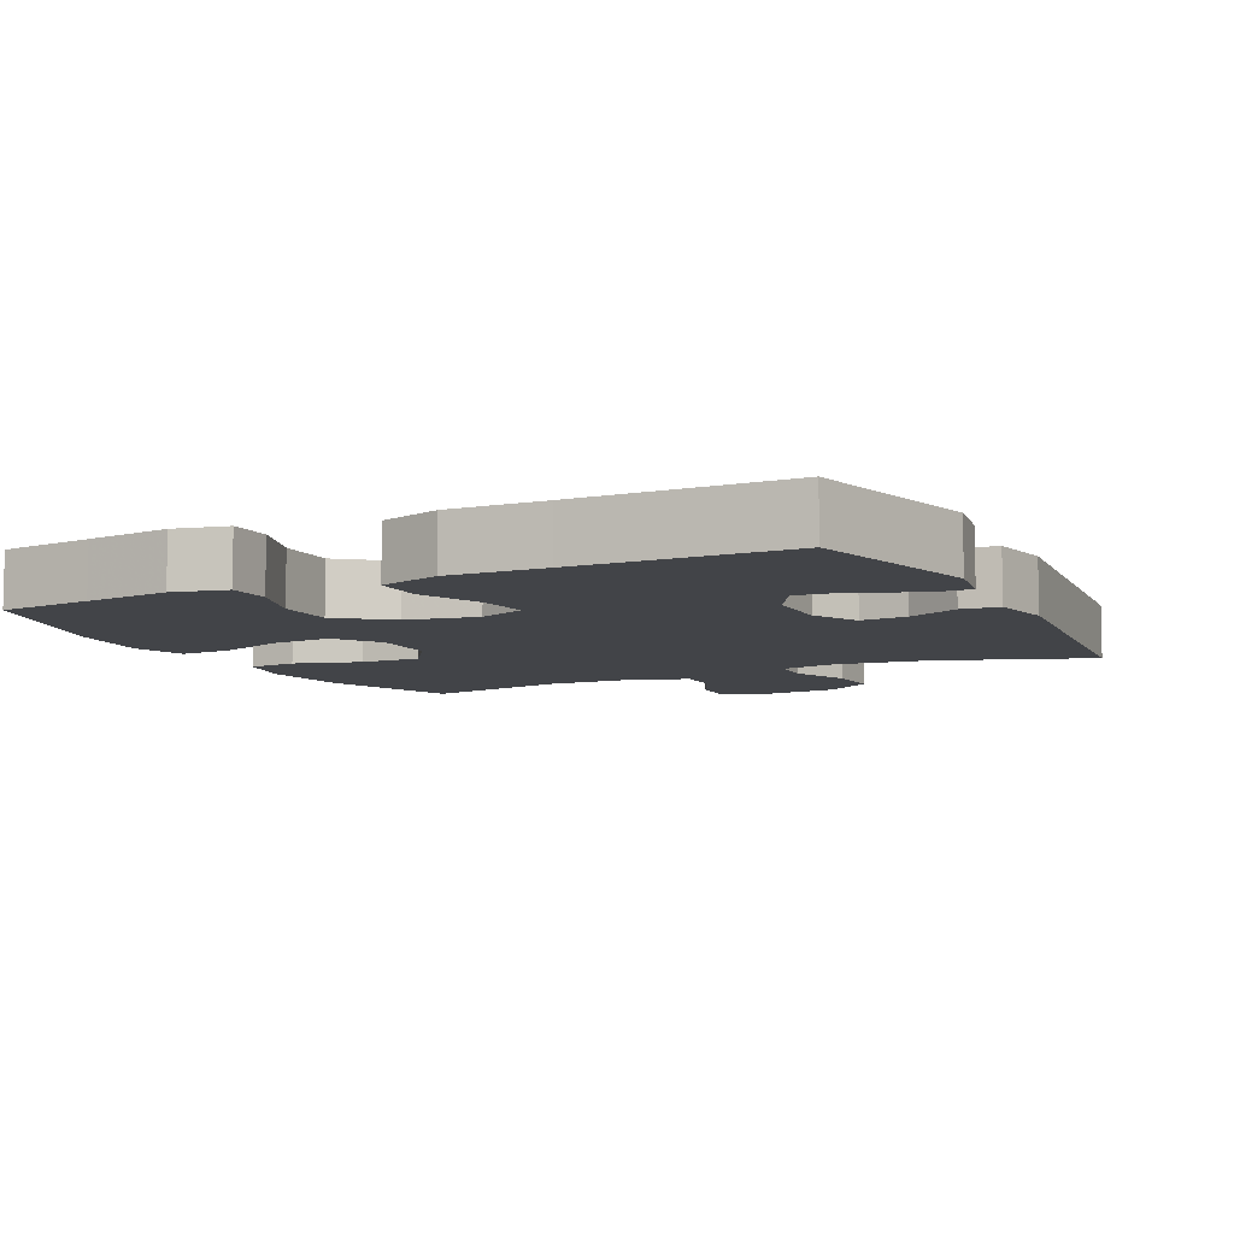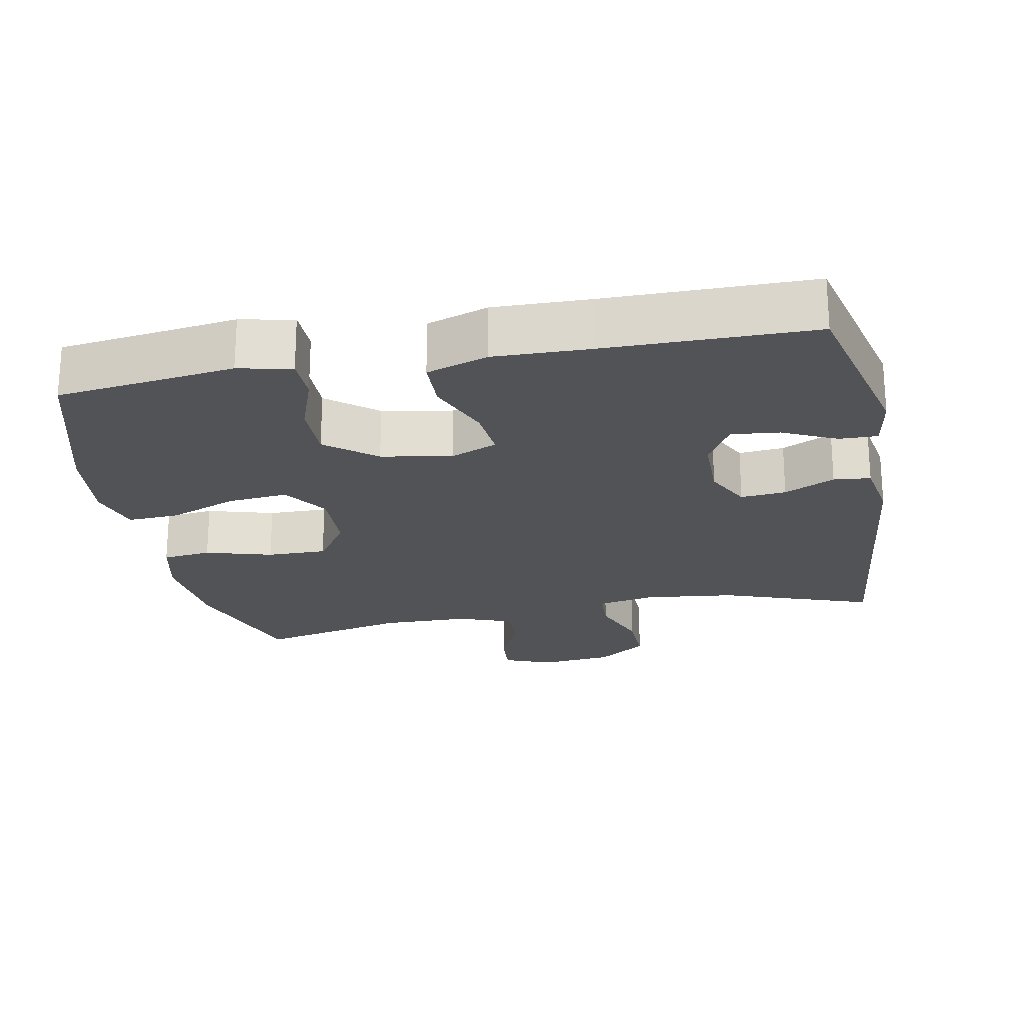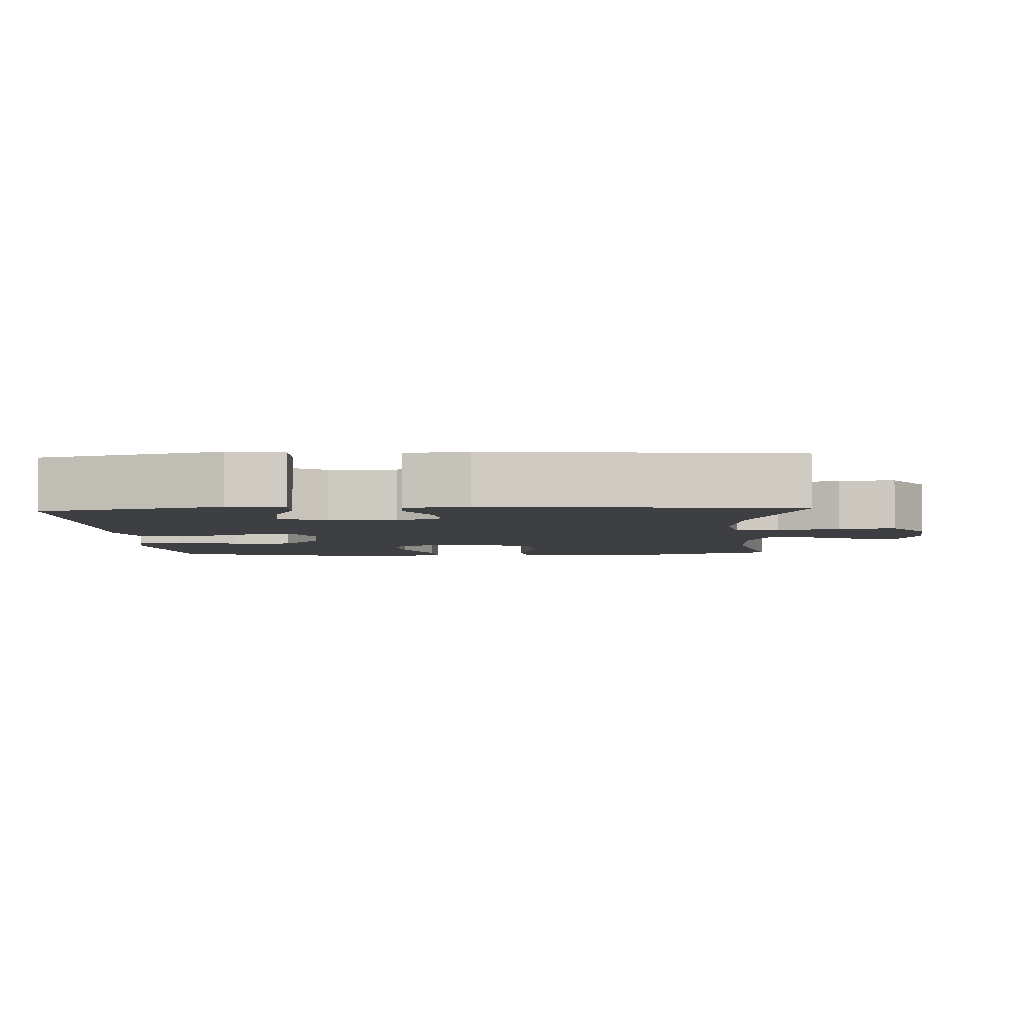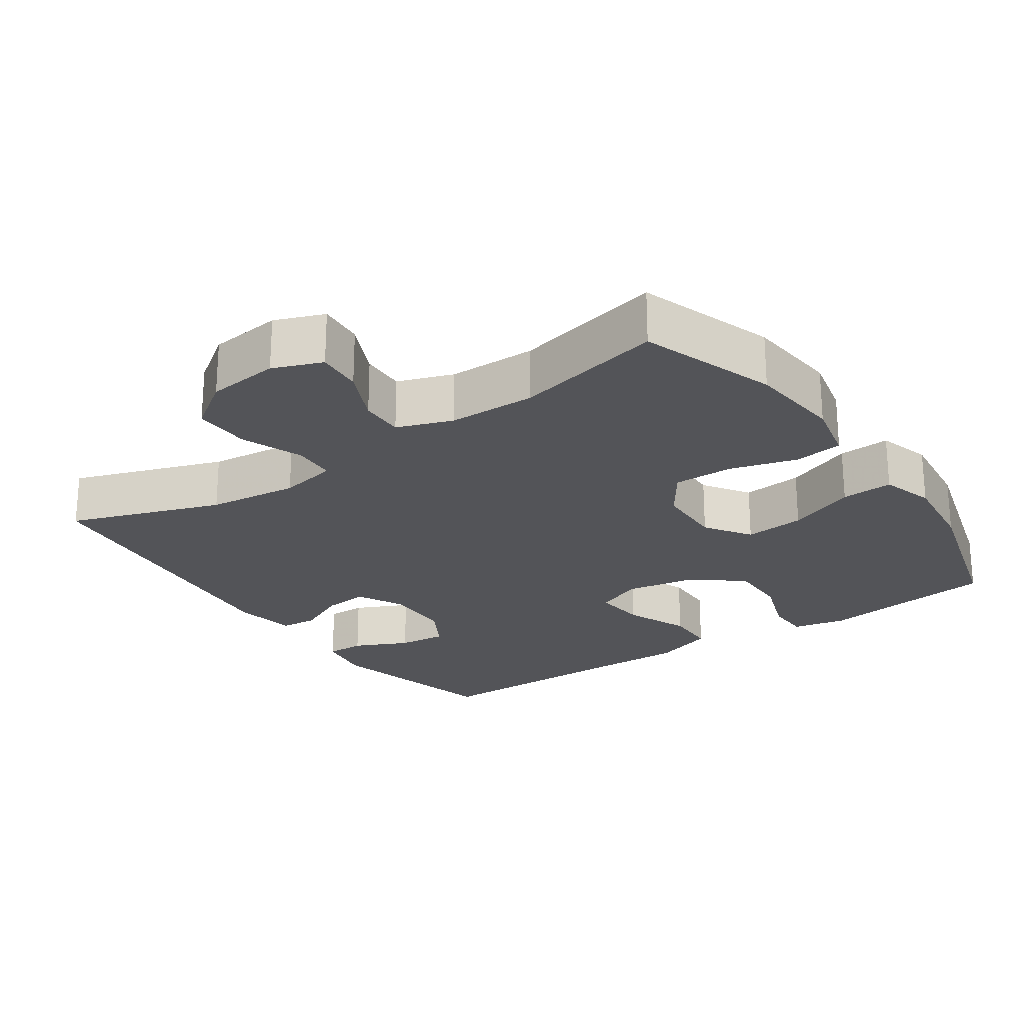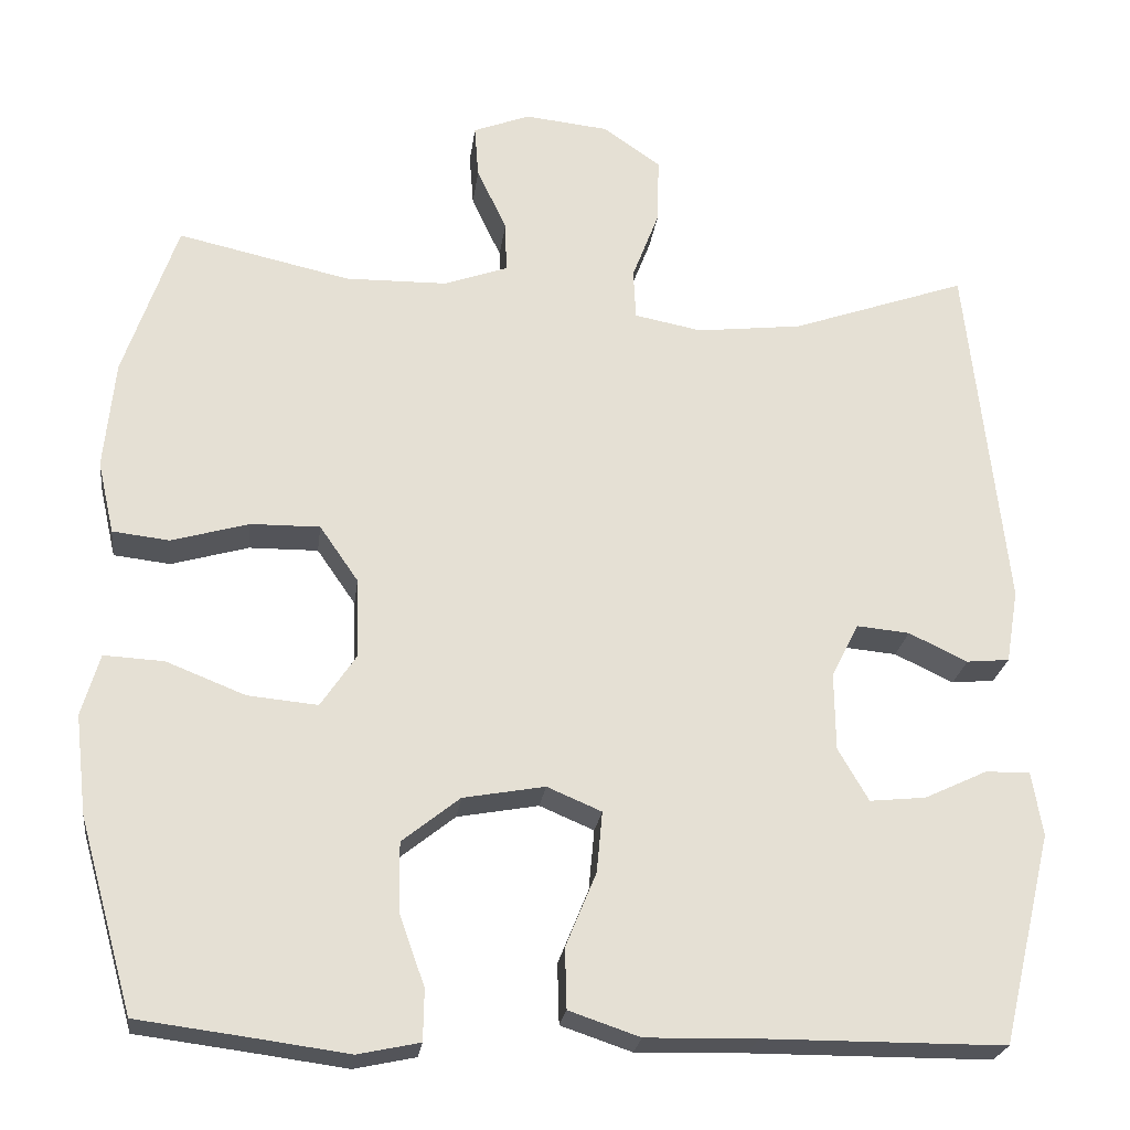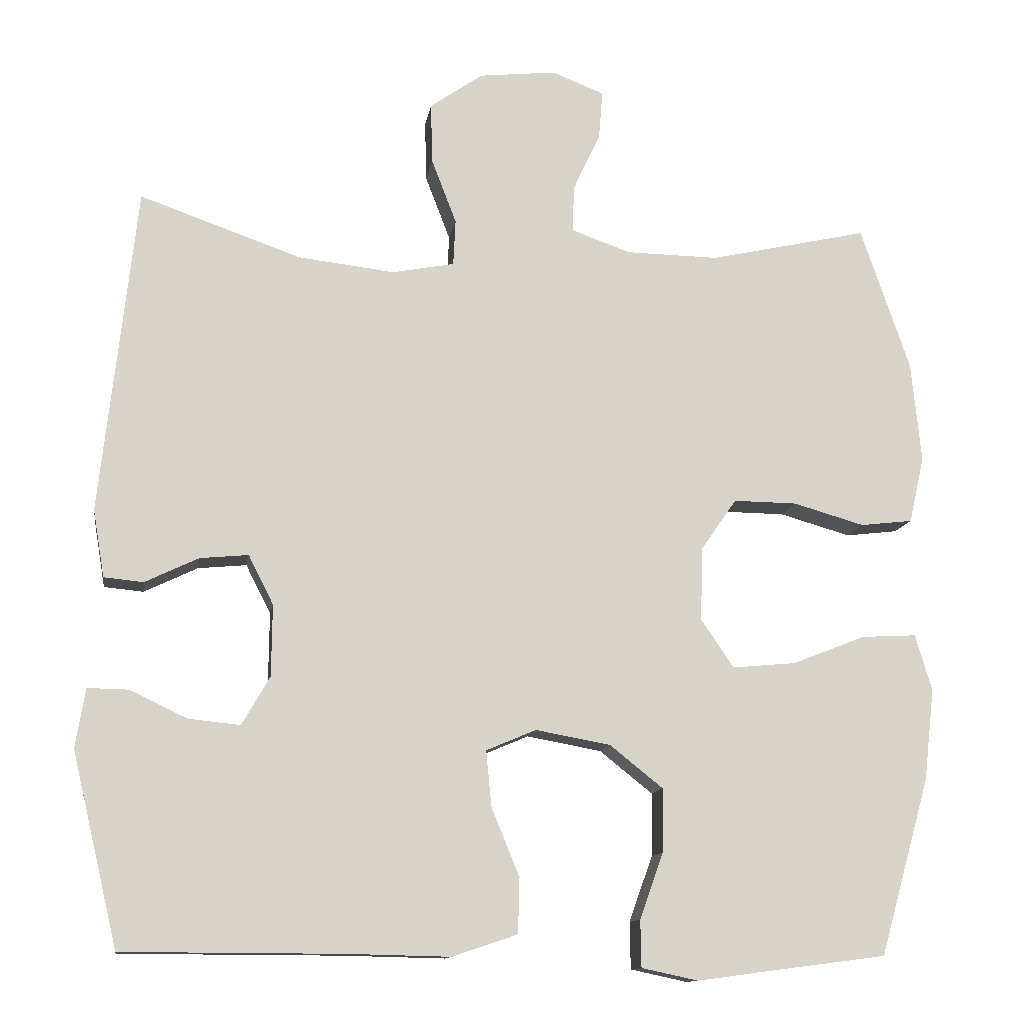
<metadata>
{"format":"obj","ext":"obj","renderer":"f3d","projection":"perspective","resolution":1024,"background":"white","views":[{"elev":-7.8,"azim":-153.8,"up":"+Y"},{"elev":-22.3,"azim":-169.1,"up":"+Y"},{"elev":-4.3,"azim":-87.0,"up":"+Y"},{"elev":-23.5,"azim":34.7,"up":"+Y"},{"elev":-23.9,"azim":172.8,"up":"+Z"},{"elev":-12.3,"azim":-8.7,"up":"+Z"}]}
</metadata>
<code>
v 0.5 0.07 -0.5
v 0.368 0.07 -0.517
v 0.249 0.07 -0.533
v 0.174 0.07 -0.517
v 0.173 0.07 -0.455
v 0.204 0.07 -0.368
v 0.205 0.07 -0.284
v 0.135 0.07 -0.228
v 0.036 0.07 -0.21
v -0.03 0.07 -0.238
v -0.023 0.07 -0.312
v 0.014 0.07 -0.402
v 0.012 0.07 -0.475
v -0.074 0.07 -0.504
v -0.208 0.07 -0.501
v -0.5 0.07 -0.5
v -0.561 0.07 -0.245
v -0.548 0.07 -0.167
v -0.494 0.07 -0.168
v -0.418 0.07 -0.204
v -0.35 0.07 -0.211
v -0.313 0.07 -0.147
v -0.312 0.07 -0.052
v -0.345 0.07 0.013
v -0.409 0.07 0.007
v -0.48 0.07 -0.027
v -0.532 0.07 -0.022
v -0.547 0.07 0.067
v -0.5 0.07 0.5
v -0.287 0.07 0.425
v -0.159 0.07 0.41
v -0.077 0.07 0.426
v -0.074 0.07 0.487
v -0.107 0.07 0.573
v -0.109 0.07 0.653
v -0.039 0.07 0.702
v 0.063 0.07 0.713
v 0.132 0.07 0.686
v 0.127 0.07 0.622
v 0.091 0.07 0.545
v 0.089 0.07 0.483
v 0.167 0.07 0.455
v 0.29 0.07 0.453
v 0.5 0.07 0.5
v 0.565 0.07 0.309
v 0.578 0.07 0.176
v 0.558 0.07 0.088
v 0.489 0.07 0.08
v 0.395 0.07 0.107
v 0.311 0.07 0.108
v 0.264 0.07 0.04
v 0.261 0.07 -0.057
v 0.304 0.07 -0.121
v 0.389 0.07 -0.113
v 0.485 0.07 -0.075
v 0.558 0.07 -0.071
v 0.58 0.07 -0.146
v 0.566 0.07 -0.267
v 0.5 0 -0.5
v 0.368 0 -0.517
v 0.249 0 -0.533
v 0.174 0 -0.517
v 0.173 0 -0.455
v 0.204 0 -0.368
v 0.205 0 -0.284
v 0.135 0 -0.228
v 0.036 0 -0.21
v -0.03 0 -0.238
v -0.023 0 -0.312
v 0.014 0 -0.402
v 0.012 0 -0.475
v -0.074 0 -0.504
v -0.208 0 -0.501
v -0.5 0 -0.5
v -0.561 0 -0.245
v -0.548 0 -0.167
v -0.494 0 -0.168
v -0.418 0 -0.204
v -0.35 0 -0.211
v -0.313 0 -0.147
v -0.312 0 -0.052
v -0.345 0 0.013
v -0.409 0 0.007
v -0.48 0 -0.027
v -0.532 0 -0.022
v -0.547 0 0.067
v -0.5 0 0.5
v -0.287 0 0.425
v -0.159 0 0.41
v -0.077 0 0.426
v -0.074 0 0.487
v -0.107 0 0.573
v -0.109 0 0.653
v -0.039 0 0.702
v 0.063 0 0.713
v 0.132 0 0.686
v 0.127 0 0.622
v 0.091 0 0.545
v 0.089 0 0.483
v 0.167 0 0.455
v 0.29 0 0.453
v 0.5 0 0.5
v 0.565 0 0.309
v 0.578 0 0.176
v 0.558 0 0.088
v 0.489 0 0.08
v 0.395 0 0.107
v 0.311 0 0.108
v 0.264 0 0.04
v 0.261 0 -0.057
v 0.304 0 -0.121
v 0.389 0 -0.113
v 0.485 0 -0.075
v 0.558 0 -0.071
v 0.58 0 -0.146
v 0.566 0 -0.267
f 57 58 1 2
f 54 55 56 57
f 53 54 57 2
f 52 53 2 3
f 46 47 48 49
f 46 49 50
f 43 44 45 46
f 42 43 46 50
f 41 42 50 51
f 37 38 39 40
f 37 40 41
f 36 37 41
f 33 34 35 36
f 32 33 36 41
f 27 28 29 30
f 25 26 27 30
f 24 25 30 31
f 23 24 31 32
f 17 18 19 20
f 15 16 17 20
f 15 20 21
f 14 15 21 22
f 11 12 13 14
f 10 11 14 22
f 3 4 5 6
f 52 3 6 7
f 51 52 7 8
f 41 51 8 9
f 22 23 32 41
f 9 10 22 41
f 60 59 116 115
f 115 114 113 112
f 60 115 112 111
f 61 60 111 110
f 107 106 105 104
f 108 107 104
f 104 103 102 101
f 108 104 101 100
f 109 108 100 99
f 98 97 96 95
f 99 98 95
f 99 95 94
f 94 93 92 91
f 99 94 91 90
f 88 87 86 85
f 88 85 84 83
f 89 88 83 82
f 90 89 82 81
f 78 77 76 75
f 78 75 74 73
f 79 78 73
f 80 79 73 72
f 72 71 70 69
f 80 72 69 68
f 64 63 62 61
f 65 64 61 110
f 66 65 110 109
f 67 66 109 99
f 99 90 81 80
f 99 80 68 67
f 1 59 60 2
f 2 60 61 3
f 3 61 62 4
f 4 62 63 5
f 5 63 64 6
f 6 64 65 7
f 7 65 66 8
f 8 66 67 9
f 9 67 68 10
f 10 68 69 11
f 11 69 70 12
f 12 70 71 13
f 13 71 72 14
f 14 72 73 15
f 15 73 74 16
f 16 74 75 17
f 17 75 76 18
f 18 76 77 19
f 19 77 78 20
f 20 78 79 21
f 21 79 80 22
f 22 80 81 23
f 23 81 82 24
f 24 82 83 25
f 25 83 84 26
f 26 84 85 27
f 27 85 86 28
f 28 86 87 29
f 29 87 88 30
f 30 88 89 31
f 31 89 90 32
f 32 90 91 33
f 33 91 92 34
f 34 92 93 35
f 35 93 94 36
f 36 94 95 37
f 37 95 96 38
f 38 96 97 39
f 39 97 98 40
f 40 98 99 41
f 41 99 100 42
f 42 100 101 43
f 43 101 102 44
f 44 102 103 45
f 45 103 104 46
f 46 104 105 47
f 47 105 106 48
f 48 106 107 49
f 49 107 108 50
f 50 108 109 51
f 51 109 110 52
f 52 110 111 53
f 53 111 112 54
f 54 112 113 55
f 55 113 114 56
f 56 114 115 57
f 57 115 116 58
f 58 116 59 1

</code>
